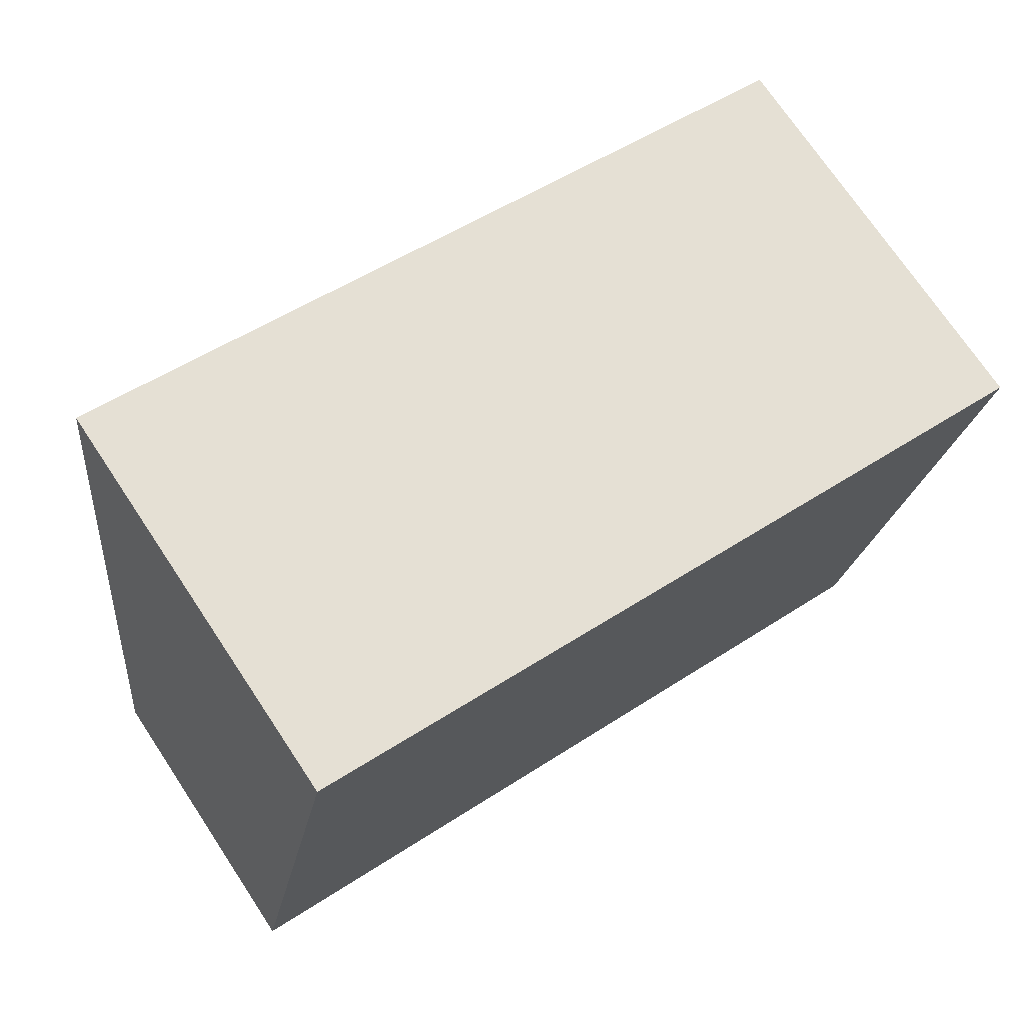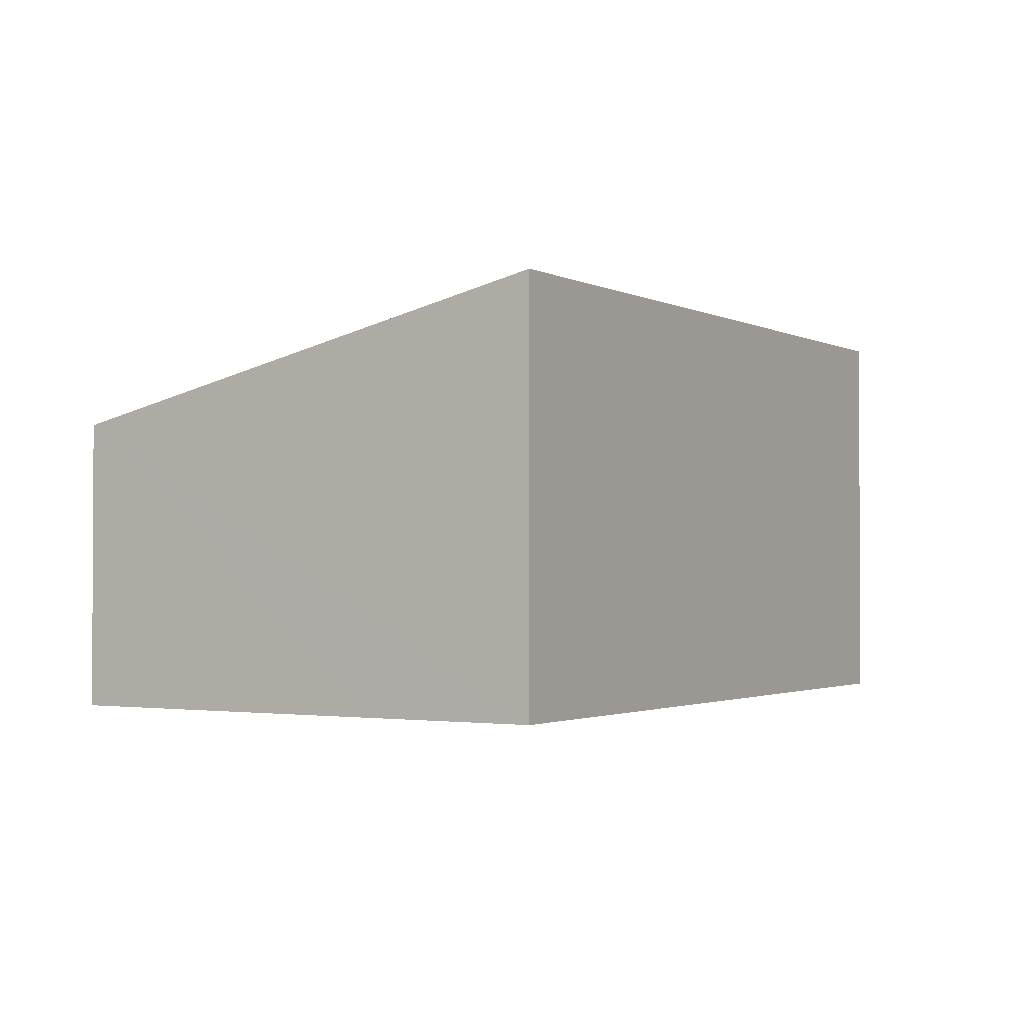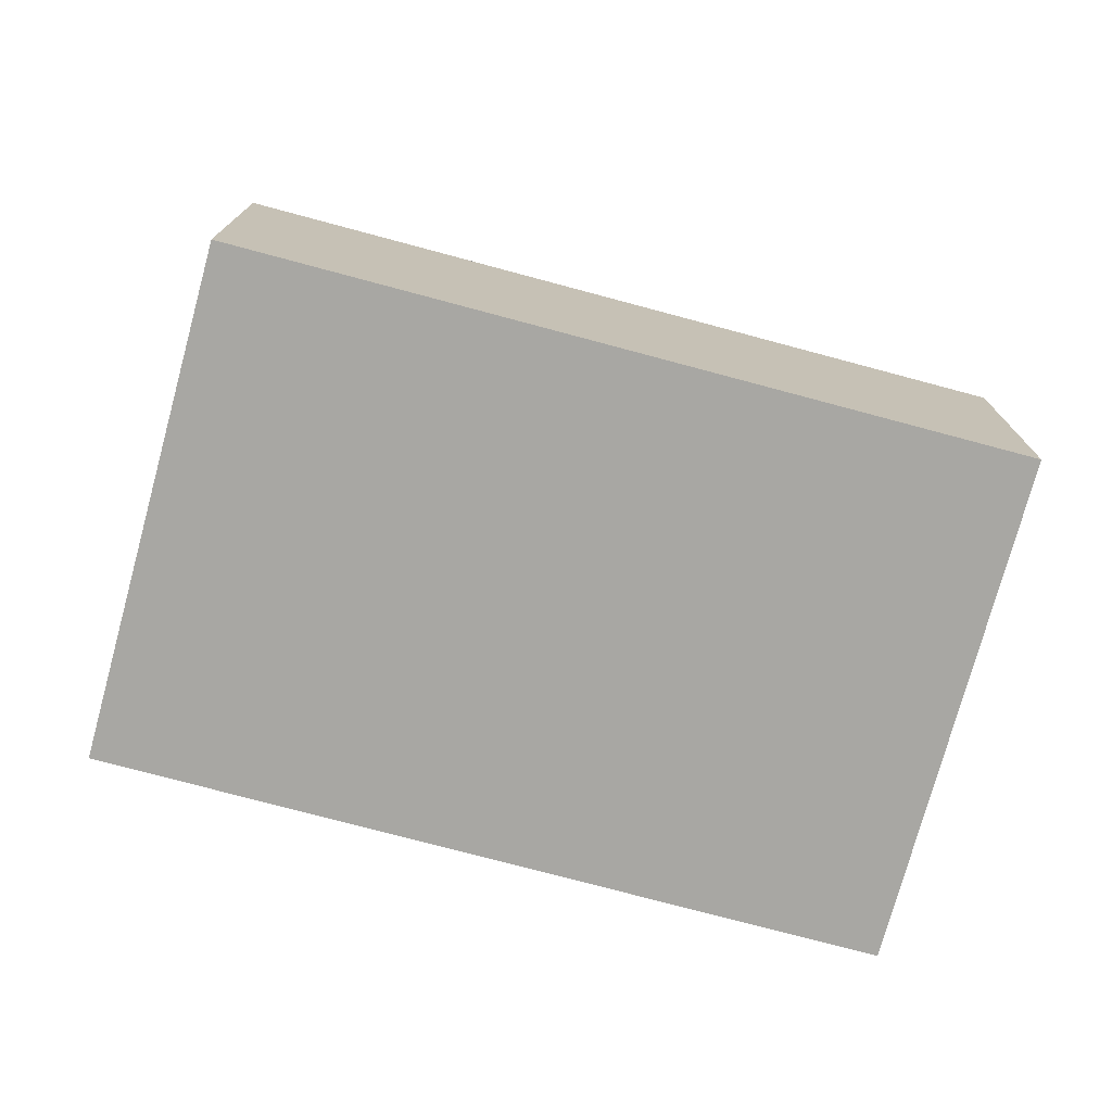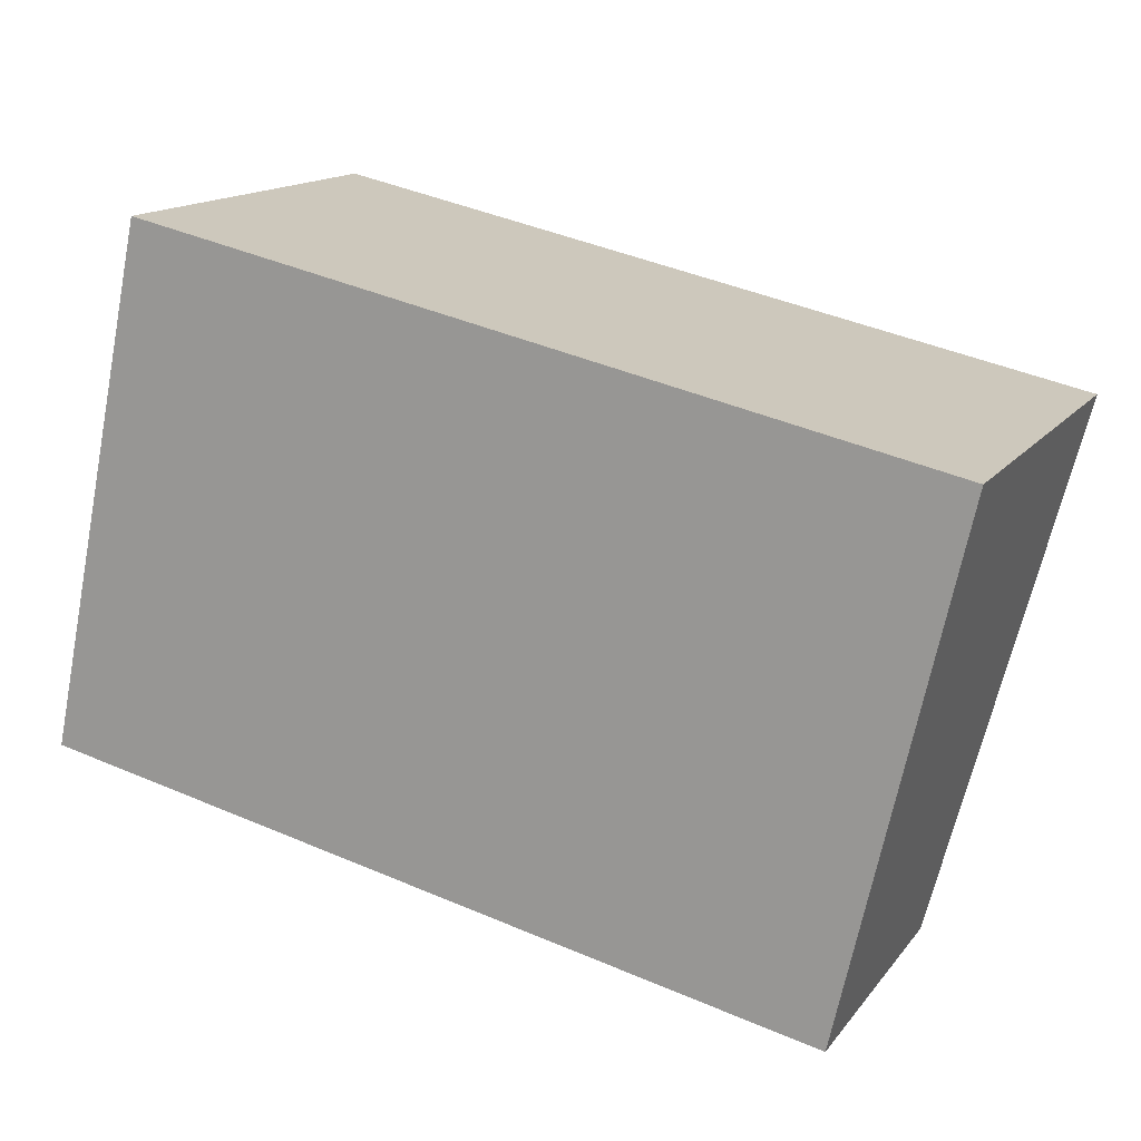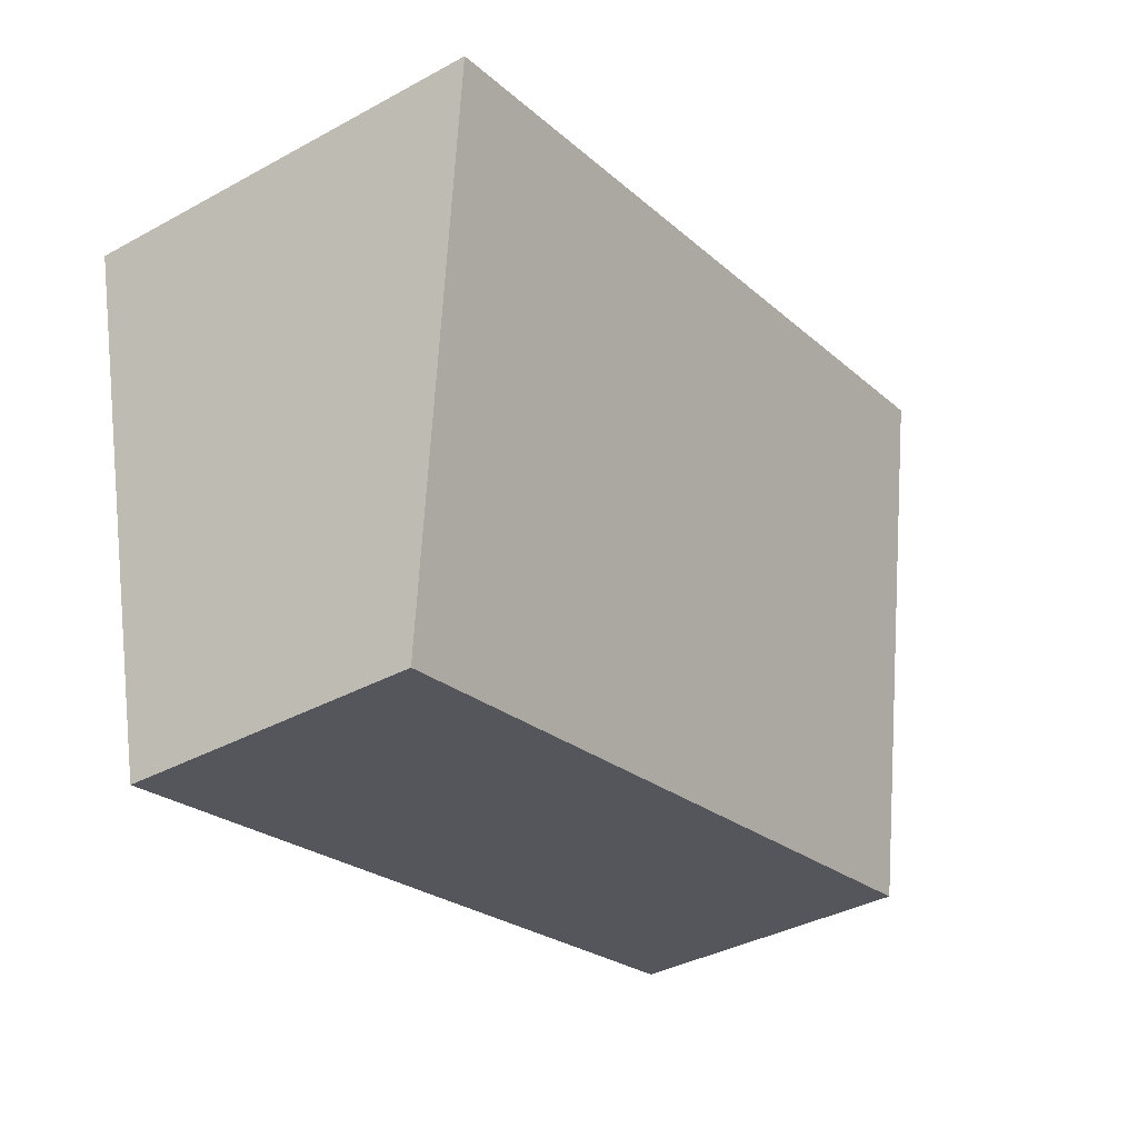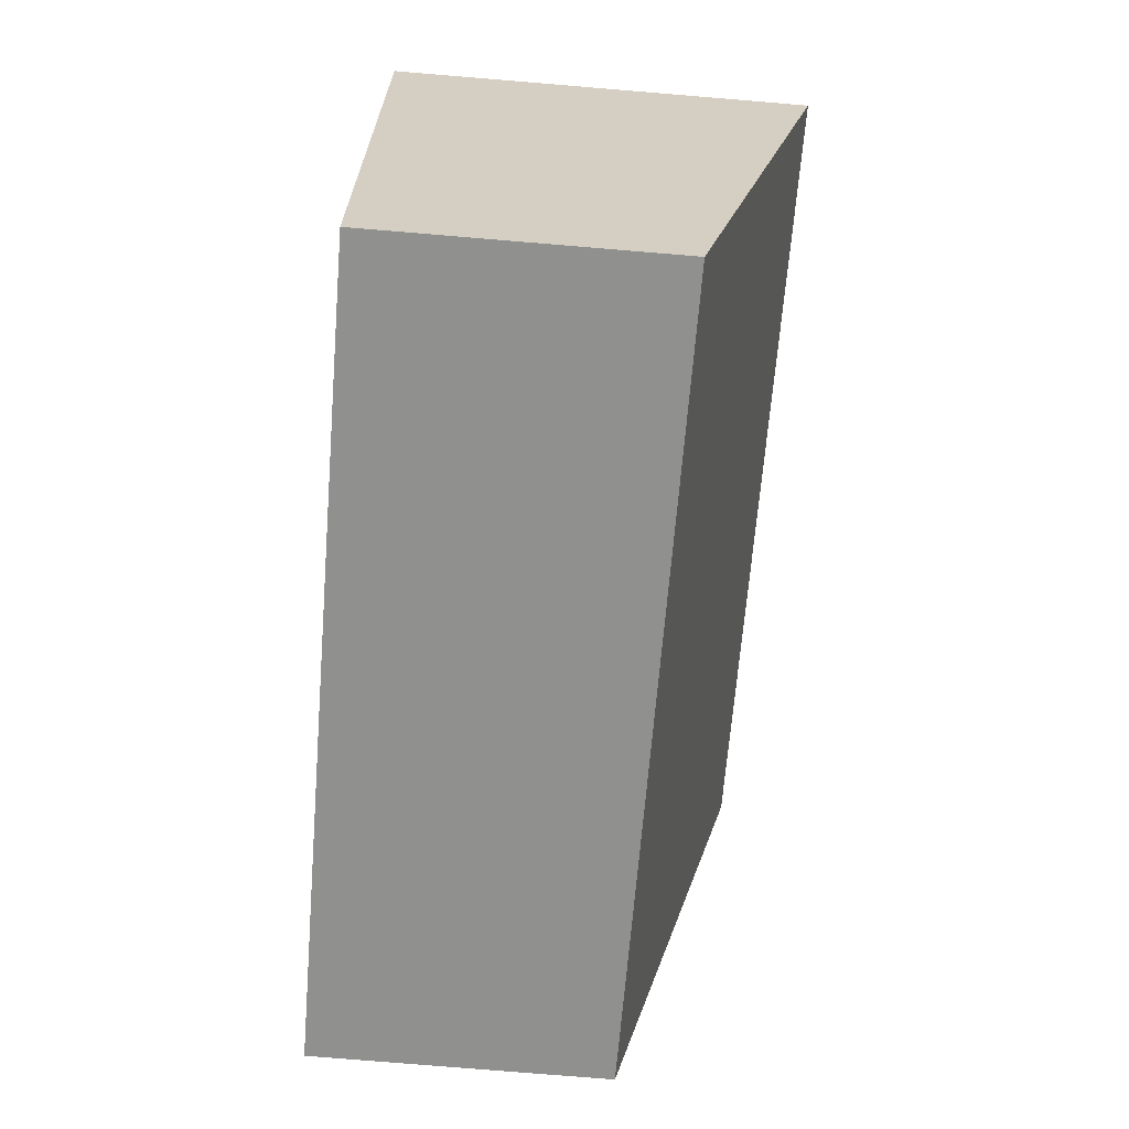
<metadata>
{"format":"obj","ext":"obj","renderer":"f3d","projection":"perspective","resolution":1024,"background":"white","views":[{"elev":72.7,"azim":-33.7,"up":"+Z"},{"elev":-1.7,"azim":-46.6,"up":"+Y"},{"elev":-74.4,"azim":177.2,"up":"+Y"},{"elev":15.0,"azim":24.1,"up":"+Z"},{"elev":-37.6,"azim":124.9,"up":"+Z"},{"elev":-77.8,"azim":85.3,"up":"+Z"}]}
</metadata>
<code>
v  0 5.908 3.618e-16
v  17.49 7.577 3.556
v  15.91 5.919 -3.437
v  18.27 8.392 6.992
v  1.5 7.586 7.102
v  2.22 8.392 10.51
v  2.22 -6.437e-16 10.51
v  18.27 -4.281e-16 6.992
v  15.91 2.105e-16 -3.437
v  17.49 -2.177e-16 3.556
v  0 0 0
v  1.5 -4.349e-16 7.102
g defaultobject
f 1 2 3
f 2 1 4
f 4 1 5
f 4 5 6
f 7 4 6
f 4 7 8
f 8 2 4
f 2 8 3
f 3 8 9
f 9 8 10
f 9 1 3
f 1 9 11
f 5 7 6
f 7 5 1
f 7 1 12
f 12 1 11
f 10 11 9
f 11 10 8
f 11 8 12
f 12 8 7

</code>
